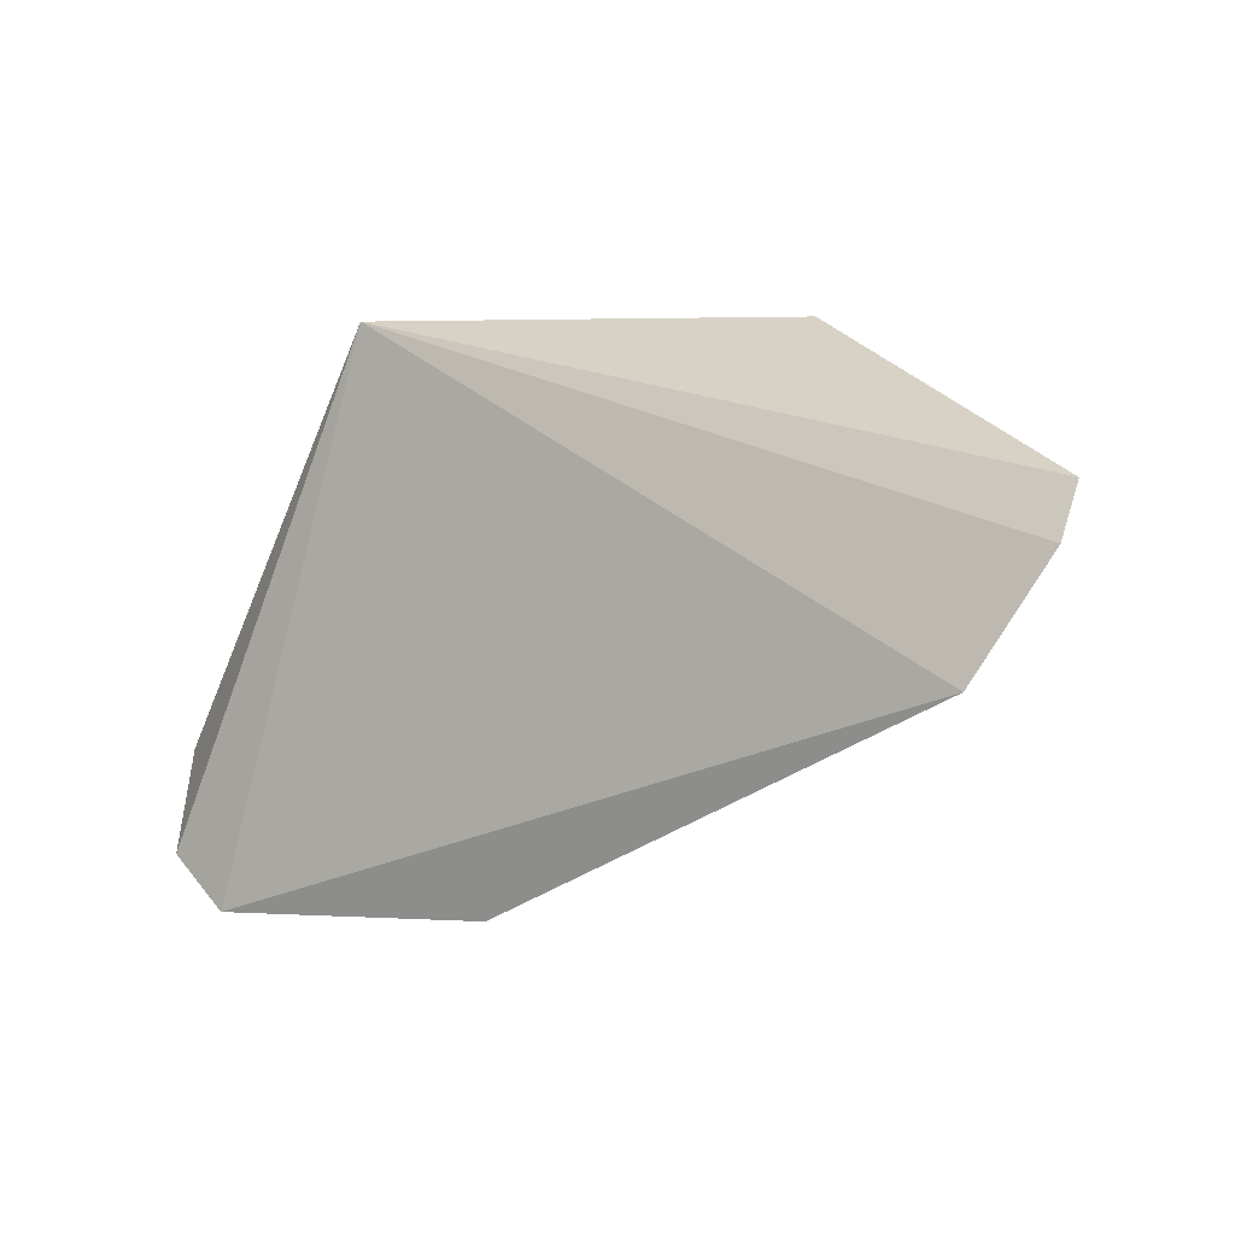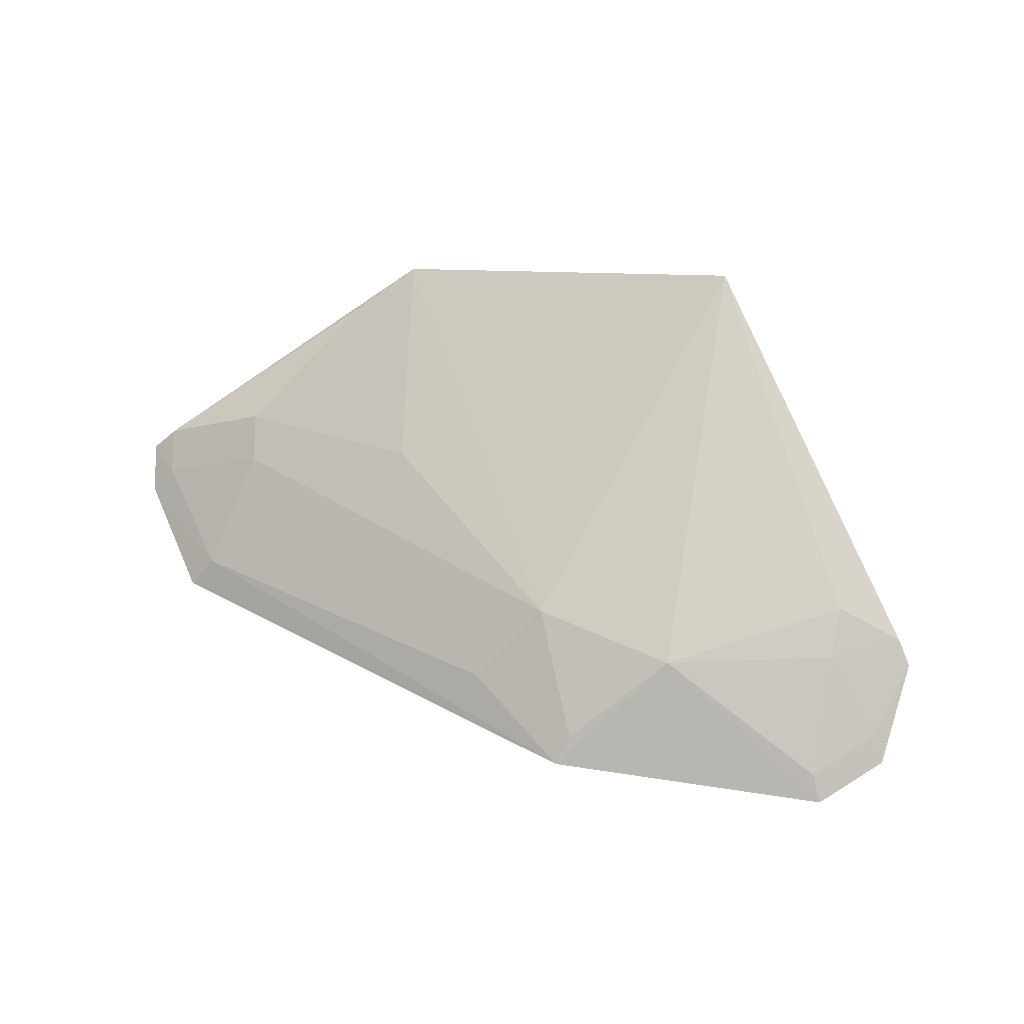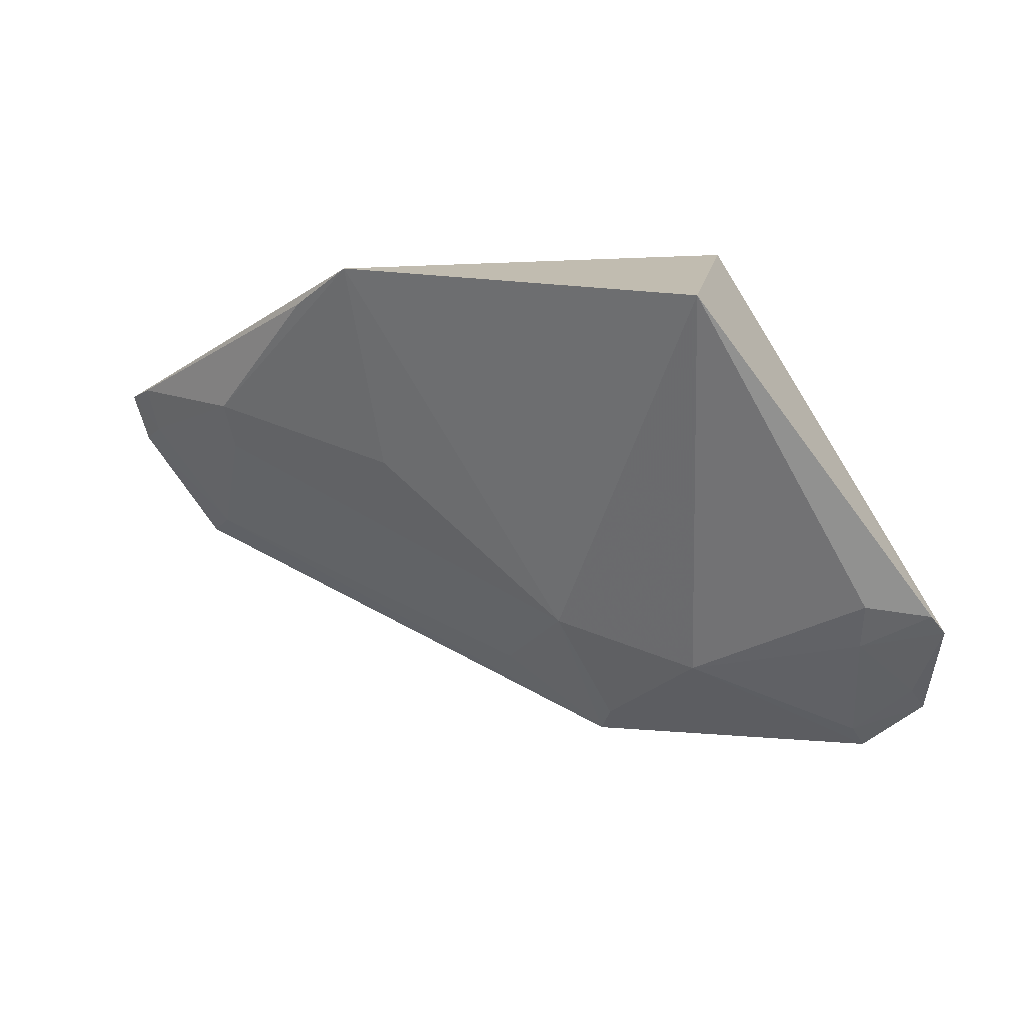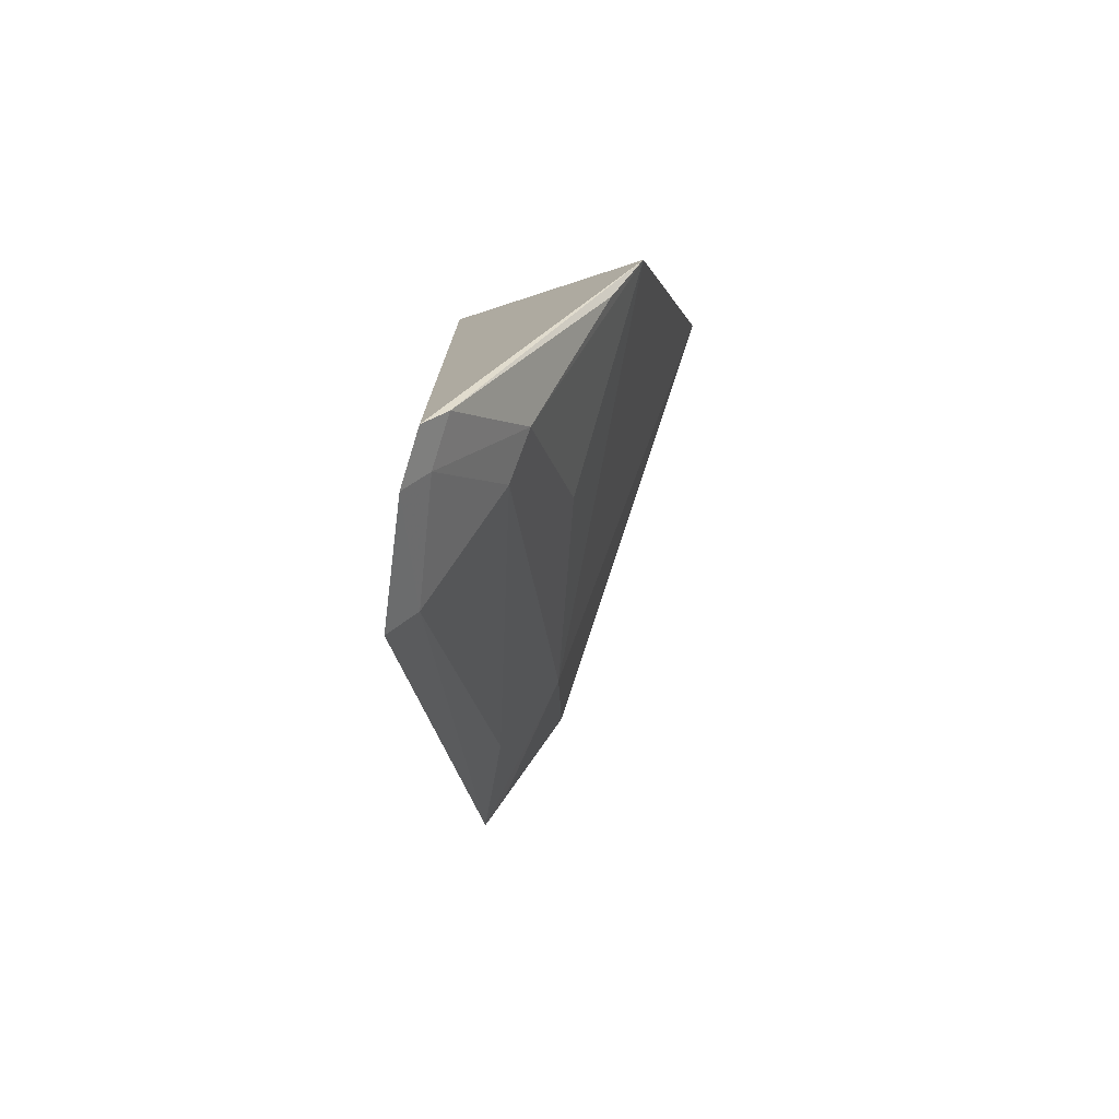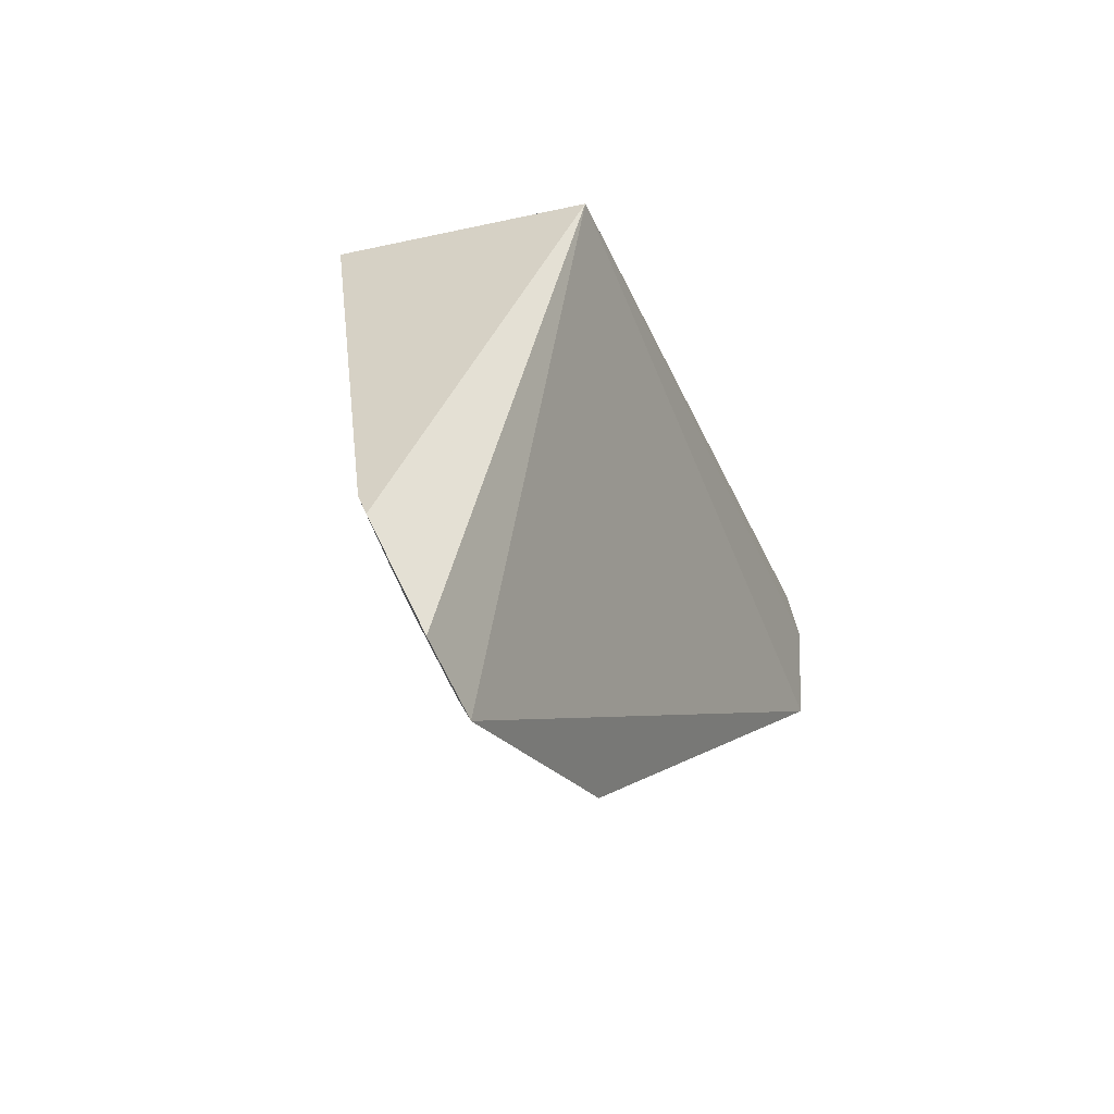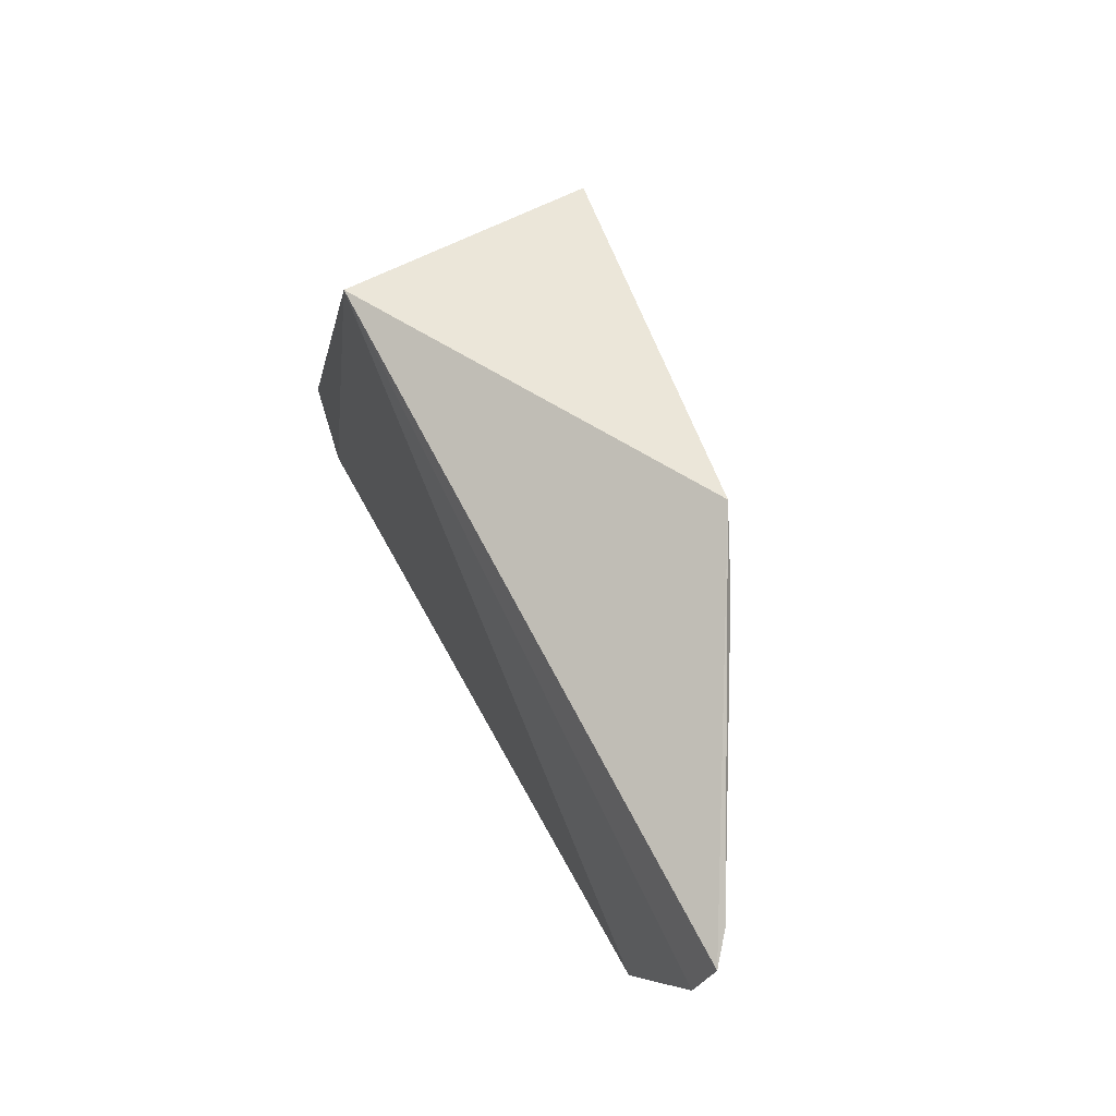
<metadata>
{"format":"obj","ext":"obj","renderer":"f3d","projection":"perspective","resolution":1024,"background":"white","views":[{"elev":-3.4,"azim":-151.4,"up":"+Y"},{"elev":60.4,"azim":9.0,"up":"+Z"},{"elev":14.7,"azim":9.5,"up":"+Y"},{"elev":-2.1,"azim":-90.9,"up":"+Y"},{"elev":-19.1,"azim":110.4,"up":"+Y"},{"elev":59.3,"azim":-120.4,"up":"+Y"}]}
</metadata>
<code>
v 0.05506 -0.2565 0.4098
v 0.07051 -0.2435 0.4126
v 0.01089 -0.1262 0.4636
v -0.07892 -0.1243 0.4456
v 0.01147 -0.1246 0.4015
v -0.02666 -0.22 0.4273
v 0.05363 -0.21 0.4341
v -0.1328 -0.2089 0.391
v 0.0528 -0.2222 0.4287
v 0.009425 -0.2307 0.4286
v 0.07443 -0.2189 0.424
v -0.1198 -0.1661 0.4201
v 0.05221 -0.2506 0.4141
v -0.01685 -0.2563 0.4091
v 0.07076 -0.2136 0.4277
v 0.06719 -0.2378 0.4169
v -0.1272 -0.2041 0.3978
v -0.07319 -0.1777 0.43
v -0.153 -0.1689 0.3989
v -0.01406 -0.2498 0.4138
v -0.1183 -0.1779 0.4157
v -0.04227 -0.2353 0.4131
v -0.147 -0.1656 0.4045
v -0.1506 -0.1815 0.395
v -0.0933 -0.1349 0.4378
v -0.1454 -0.1773 0.4009
f 5 2 1
f 5 4 3
f 6 3 4
f 8 5 1
f 10 7 3
f 10 3 6
f 10 9 7
f 11 2 5
f 13 1 2
f 13 10 1
f 13 9 10
f 14 8 1
f 14 1 10
f 15 11 5
f 15 5 3
f 15 3 7
f 15 7 9
f 15 9 11
f 16 11 9
f 16 2 11
f 16 13 2
f 16 9 13
f 17 8 14
f 18 12 6
f 18 6 4
f 18 4 12
f 19 4 5
f 20 14 10
f 20 10 6
f 20 6 14
f 21 6 12
f 22 17 14
f 22 14 6
f 22 21 17
f 22 6 21
f 23 4 19
f 24 19 5
f 24 5 8
f 24 8 17
f 25 23 12
f 25 12 4
f 25 4 23
f 26 21 12
f 26 12 23
f 26 23 19
f 26 19 24
f 26 24 17
f 26 17 21

</code>
